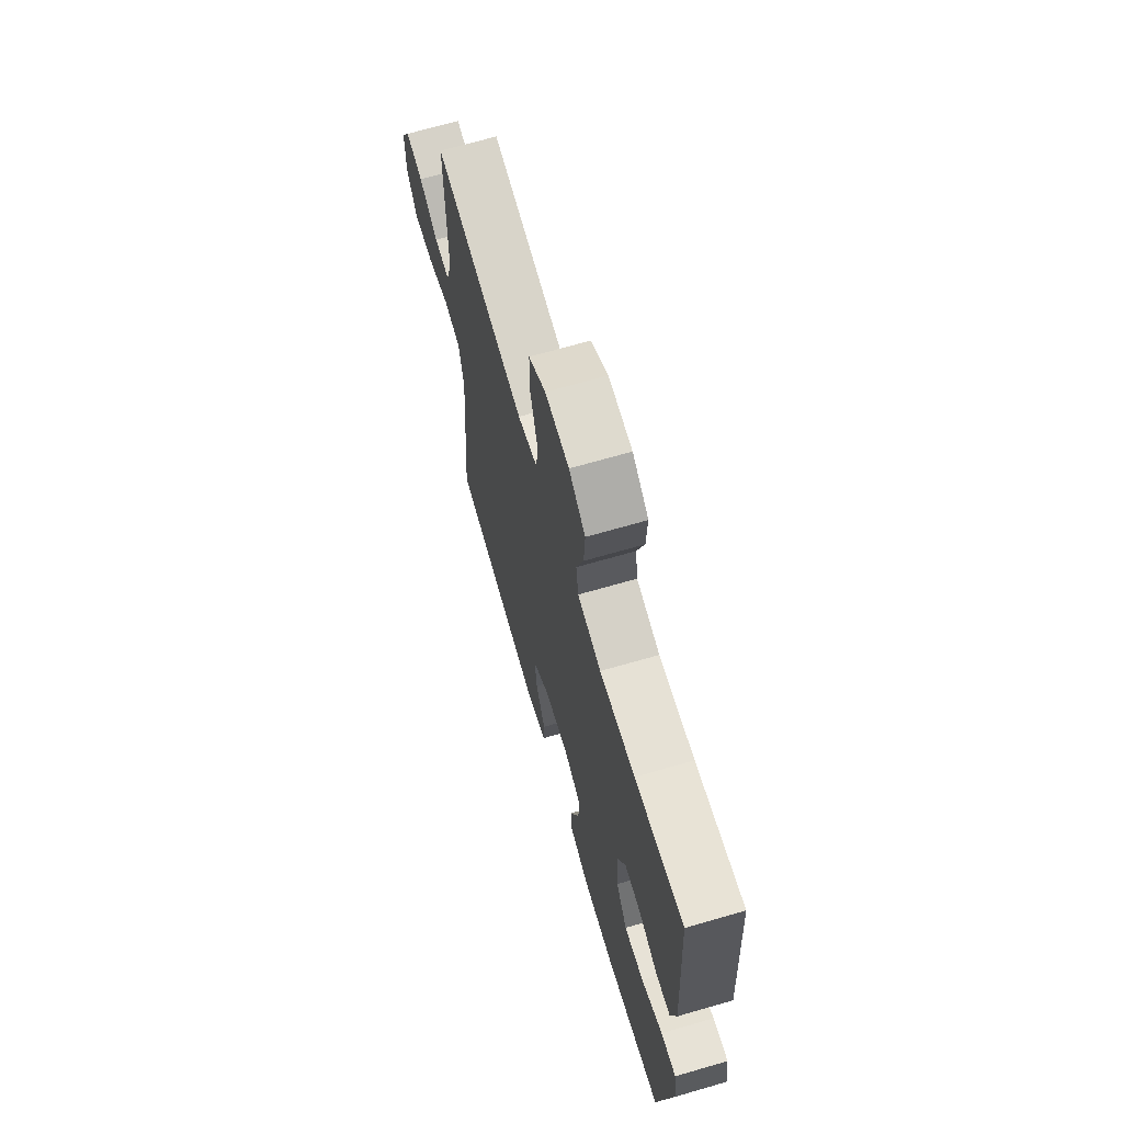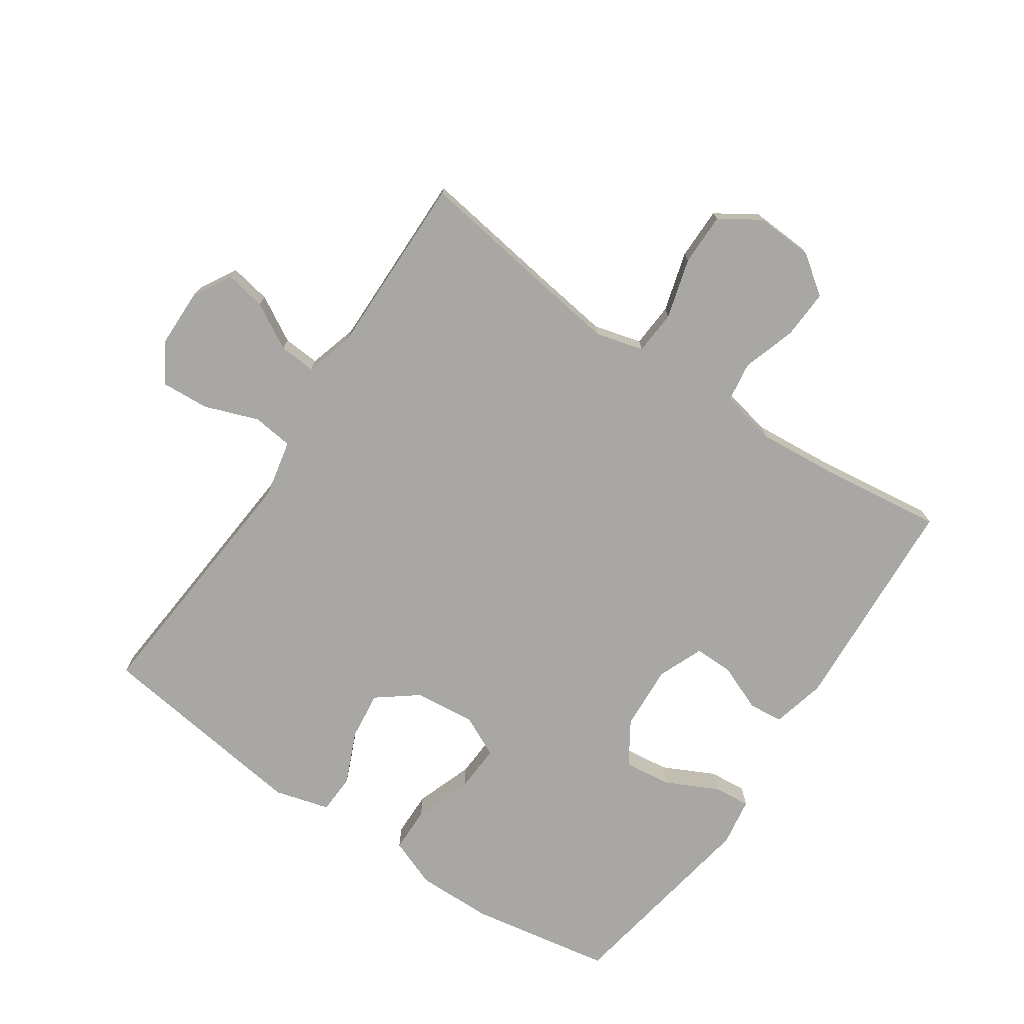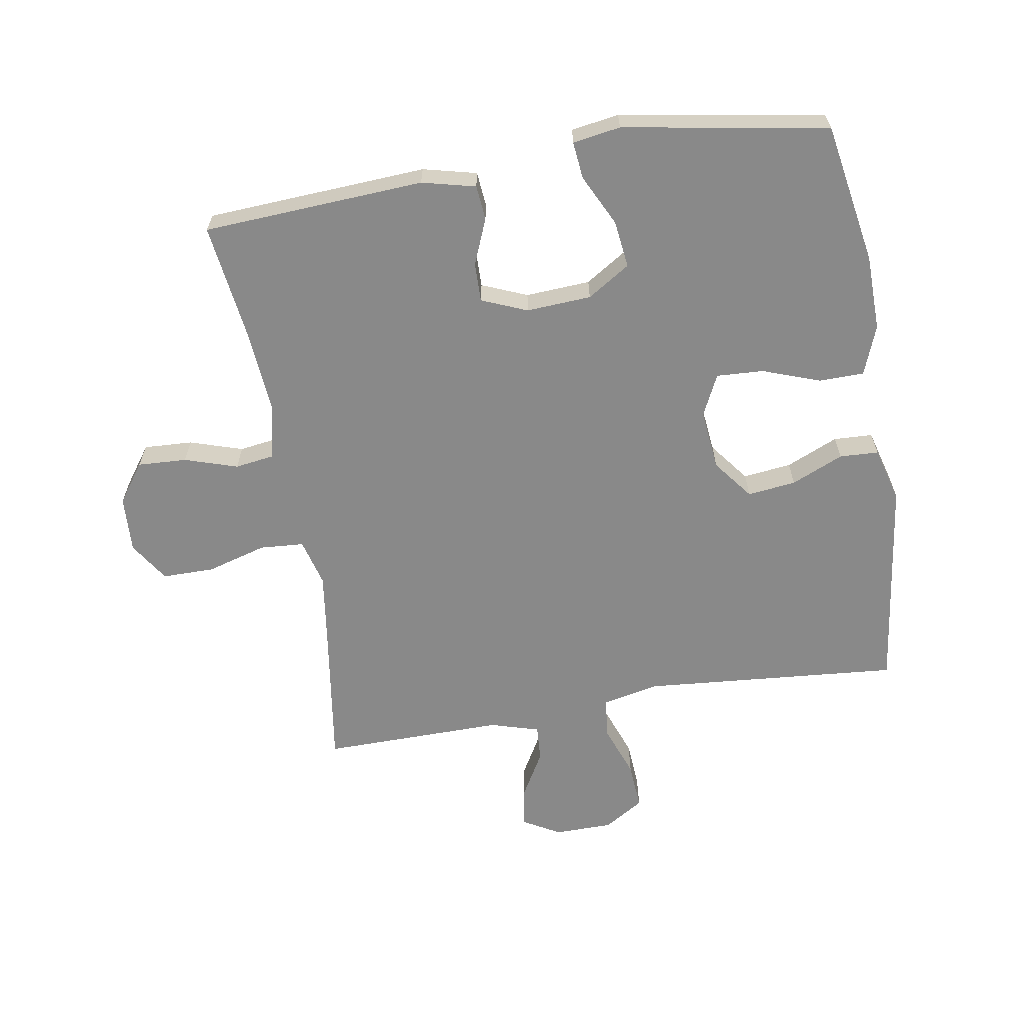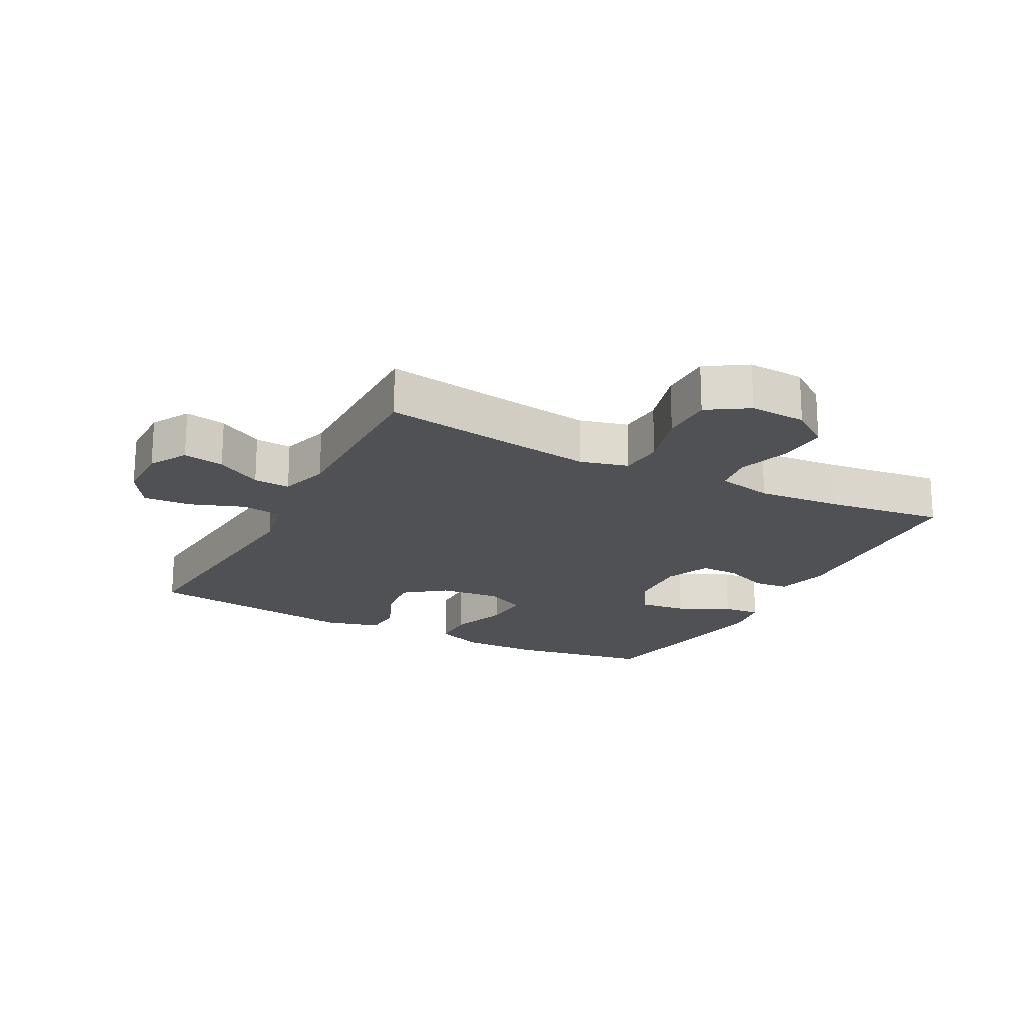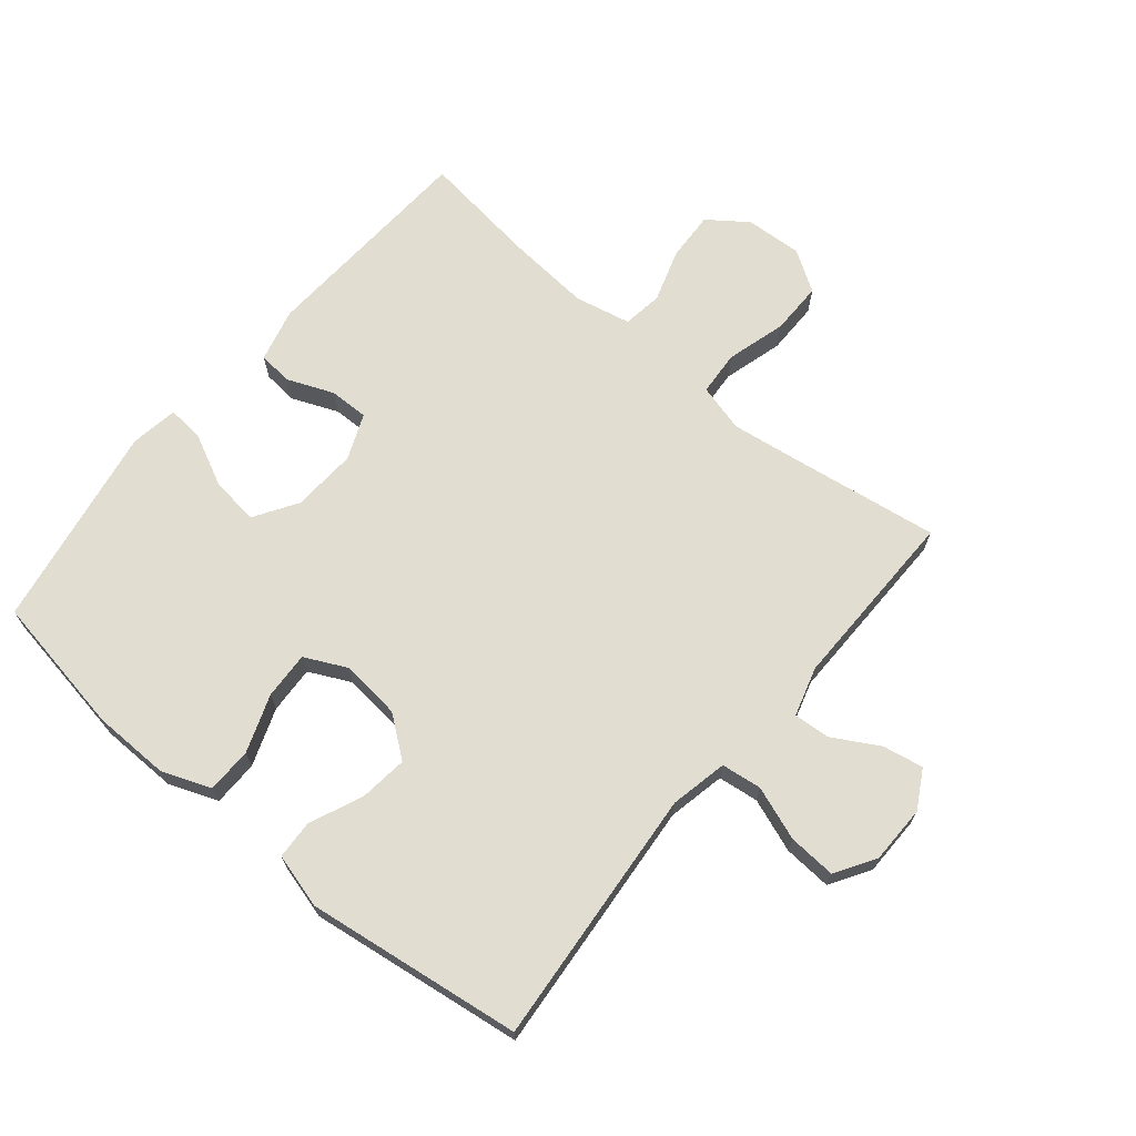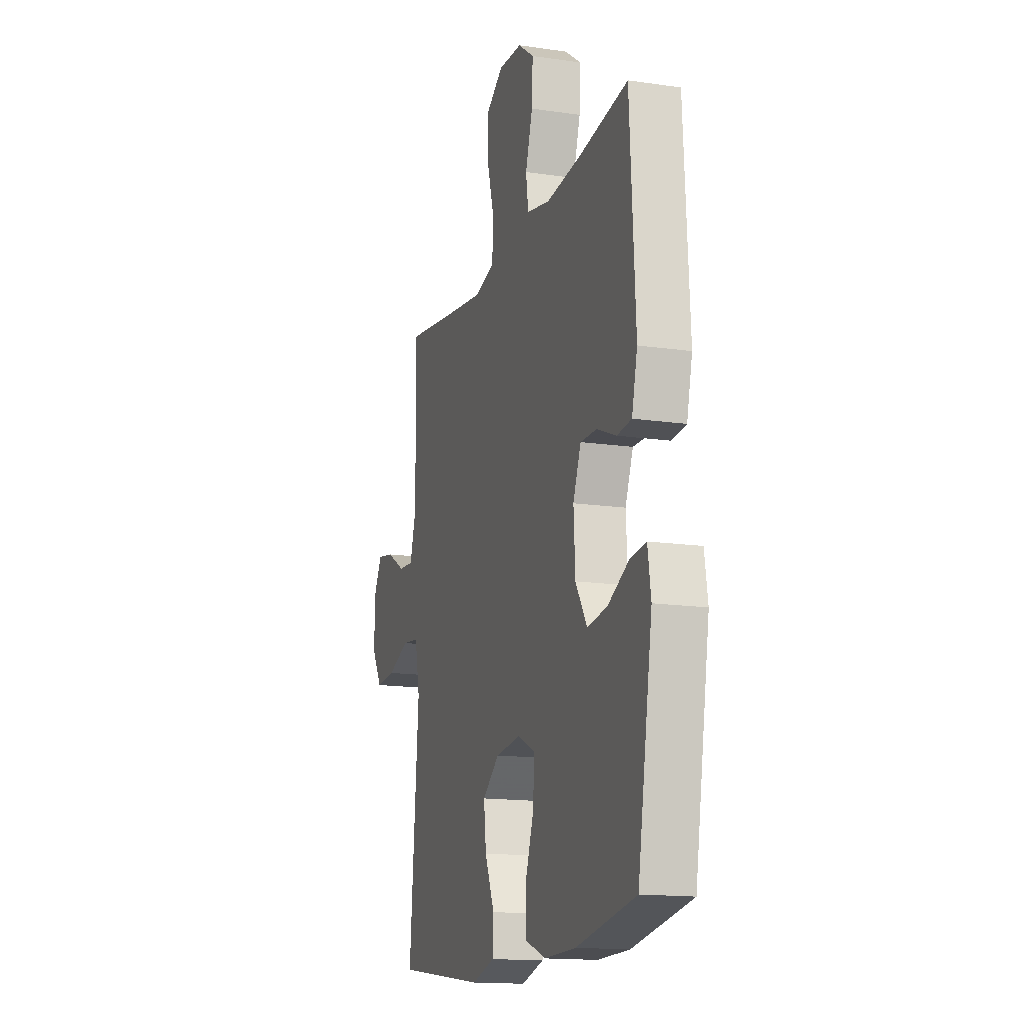
<metadata>
{"format":"obj","ext":"obj","renderer":"f3d","projection":"perspective","resolution":1024,"background":"white","views":[{"elev":68.3,"azim":73.8,"up":"+Z"},{"elev":-74.6,"azim":-34.0,"up":"+Y"},{"elev":-63.2,"azim":99.6,"up":"+Y"},{"elev":-19.7,"azim":-27.7,"up":"+Y"},{"elev":68.8,"azim":-140.3,"up":"+Y"},{"elev":-15.3,"azim":72.8,"up":"+Z"}]}
</metadata>
<code>
v -0.5 0.07 0.5
v -0.271 0.07 0.466
v -0.156 0.07 0.45
v -0.08 0.07 0.47
v -0.075 0.07 0.54
v -0.102 0.07 0.635
v -0.102 0.07 0.718
v -0.038 0.07 0.759
v 0.052 0.07 0.754
v 0.114 0.07 0.709
v 0.11 0.07 0.631
v 0.083 0.07 0.547
v 0.092 0.07 0.484
v 0.181 0.07 0.465
v 0.315 0.07 0.476
v 0.5 0.07 0.5
v 0.52 0.07 0.148
v 0.499 0.07 0.063
v 0.444 0.07 0.058
v 0.371 0.07 0.088
v 0.309 0.07 0.089
v 0.279 0.07 0.017
v 0.285 0.07 -0.086
v 0.328 0.07 -0.154
v 0.403 0.07 -0.145
v 0.485 0.07 -0.105
v 0.544 0.07 -0.099
v 0.556 0.07 -0.175
v 0.5 0.07 -0.5
v 0.276 0.07 -0.539
v 0.155 0.07 -0.541
v 0.077 0.07 -0.511
v 0.076 0.07 -0.439
v 0.109 0.07 -0.348
v 0.113 0.07 -0.273
v 0.047 0.07 -0.241
v -0.049 0.07 -0.251
v -0.113 0.07 -0.3
v -0.104 0.07 -0.377
v -0.068 0.07 -0.46
v -0.071 0.07 -0.522
v -0.158 0.07 -0.546
v -0.5 0.07 -0.5
v -0.465 0.07 -0.09
v -0.484 0.07 0.001
v -0.548 0.07 0.009
v -0.633 0.07 -0.022
v -0.709 0.07 -0.027
v -0.748 0.07 0.036
v -0.749 0.07 0.129
v -0.715 0.07 0.189
v -0.65 0.07 0.177
v -0.578 0.07 0.136
v -0.52 0.07 0.132
v -0.497 0.07 0.21
v -0.5 0 0.5
v -0.271 0 0.466
v -0.156 0 0.45
v -0.08 0 0.47
v -0.075 0 0.54
v -0.102 0 0.635
v -0.102 0 0.718
v -0.038 0 0.759
v 0.052 0 0.754
v 0.114 0 0.709
v 0.11 0 0.631
v 0.083 0 0.547
v 0.092 0 0.484
v 0.181 0 0.465
v 0.315 0 0.476
v 0.5 0 0.5
v 0.52 0 0.148
v 0.499 0 0.063
v 0.444 0 0.058
v 0.371 0 0.088
v 0.309 0 0.089
v 0.279 0 0.017
v 0.285 0 -0.086
v 0.328 0 -0.154
v 0.403 0 -0.145
v 0.485 0 -0.105
v 0.544 0 -0.099
v 0.556 0 -0.175
v 0.5 0 -0.5
v 0.276 0 -0.539
v 0.155 0 -0.541
v 0.077 0 -0.511
v 0.076 0 -0.439
v 0.109 0 -0.348
v 0.113 0 -0.273
v 0.047 0 -0.241
v -0.049 0 -0.251
v -0.113 0 -0.3
v -0.104 0 -0.377
v -0.068 0 -0.46
v -0.071 0 -0.522
v -0.158 0 -0.546
v -0.5 0 -0.5
v -0.465 0 -0.09
v -0.484 0 0.001
v -0.548 0 0.009
v -0.633 0 -0.022
v -0.709 0 -0.027
v -0.748 0 0.036
v -0.749 0 0.129
v -0.715 0 0.189
v -0.65 0 0.177
v -0.578 0 0.136
v -0.52 0 0.132
v -0.497 0 0.21
f 50 51 52 53
f 50 53 54
f 49 50 54
f 46 47 48 49
f 45 46 49 54
f 41 42 43 44
f 39 40 41 44
f 38 39 44 45
f 37 38 45 54
f 31 32 33 34
f 31 34 35
f 30 31 35
f 29 30 35
f 28 29 35
f 25 26 27 28
f 24 25 28 35
f 23 24 35 36
f 17 18 19 20
f 15 16 17 20
f 14 15 20 21
f 13 14 21 22
f 9 10 11 12
f 9 12 13
f 8 9 13
f 5 6 7 8
f 4 5 8 13
f 3 4 13 22
f 55 1 2
f 36 37 54 55
f 22 23 36 55
f 2 3 22 55
f 108 107 106 105
f 109 108 105
f 109 105 104
f 104 103 102 101
f 109 104 101 100
f 99 98 97 96
f 99 96 95 94
f 100 99 94 93
f 109 100 93 92
f 89 88 87 86
f 90 89 86
f 90 86 85
f 90 85 84
f 90 84 83
f 83 82 81 80
f 90 83 80 79
f 91 90 79 78
f 75 74 73 72
f 75 72 71 70
f 76 75 70 69
f 77 76 69 68
f 67 66 65 64
f 68 67 64
f 68 64 63
f 63 62 61 60
f 68 63 60 59
f 77 68 59 58
f 57 56 110
f 110 109 92 91
f 110 91 78 77
f 110 77 58 57
f 1 56 57 2
f 2 57 58 3
f 3 58 59 4
f 4 59 60 5
f 5 60 61 6
f 6 61 62 7
f 7 62 63 8
f 8 63 64 9
f 9 64 65 10
f 10 65 66 11
f 11 66 67 12
f 12 67 68 13
f 13 68 69 14
f 14 69 70 15
f 15 70 71 16
f 16 71 72 17
f 17 72 73 18
f 18 73 74 19
f 19 74 75 20
f 20 75 76 21
f 21 76 77 22
f 22 77 78 23
f 23 78 79 24
f 24 79 80 25
f 25 80 81 26
f 26 81 82 27
f 27 82 83 28
f 28 83 84 29
f 29 84 85 30
f 30 85 86 31
f 31 86 87 32
f 32 87 88 33
f 33 88 89 34
f 34 89 90 35
f 35 90 91 36
f 36 91 92 37
f 37 92 93 38
f 38 93 94 39
f 39 94 95 40
f 40 95 96 41
f 41 96 97 42
f 42 97 98 43
f 43 98 99 44
f 44 99 100 45
f 45 100 101 46
f 46 101 102 47
f 47 102 103 48
f 48 103 104 49
f 49 104 105 50
f 50 105 106 51
f 51 106 107 52
f 52 107 108 53
f 53 108 109 54
f 54 109 110 55
f 55 110 56 1

</code>
